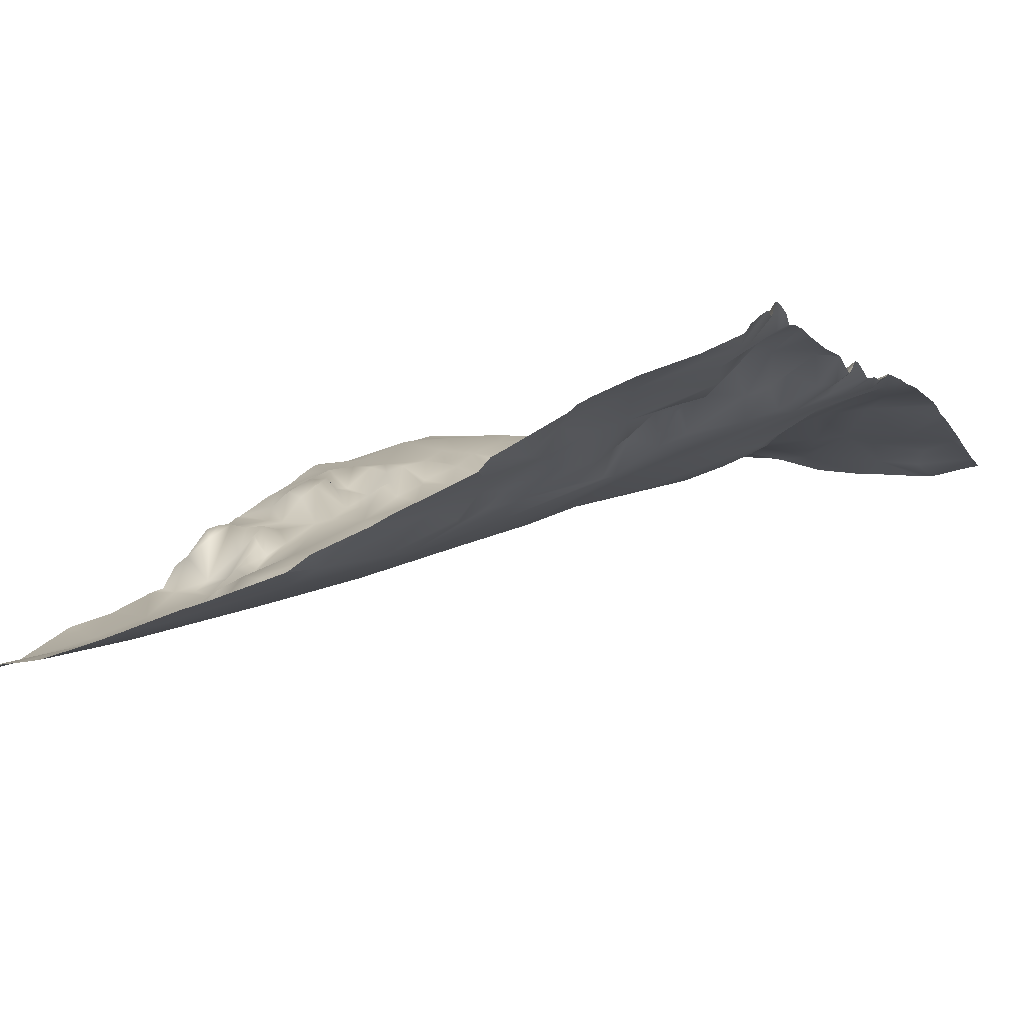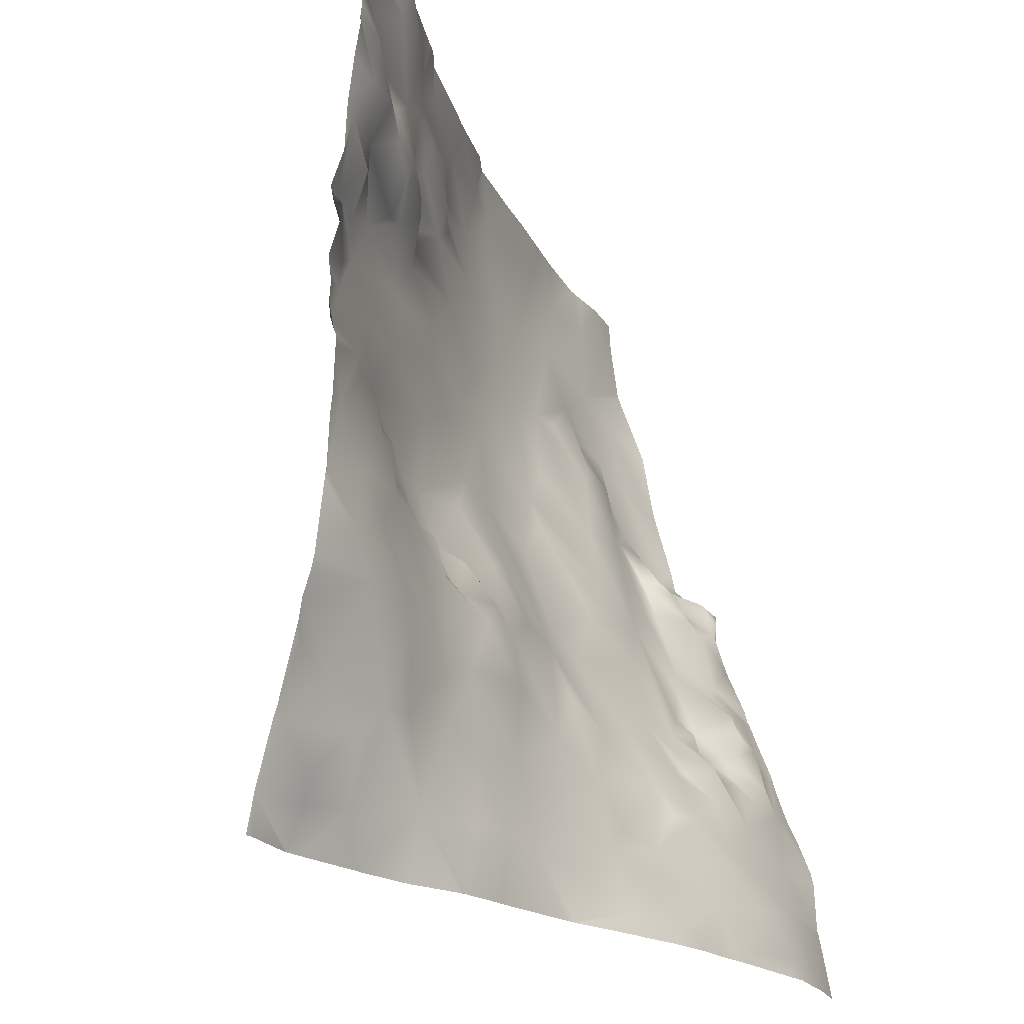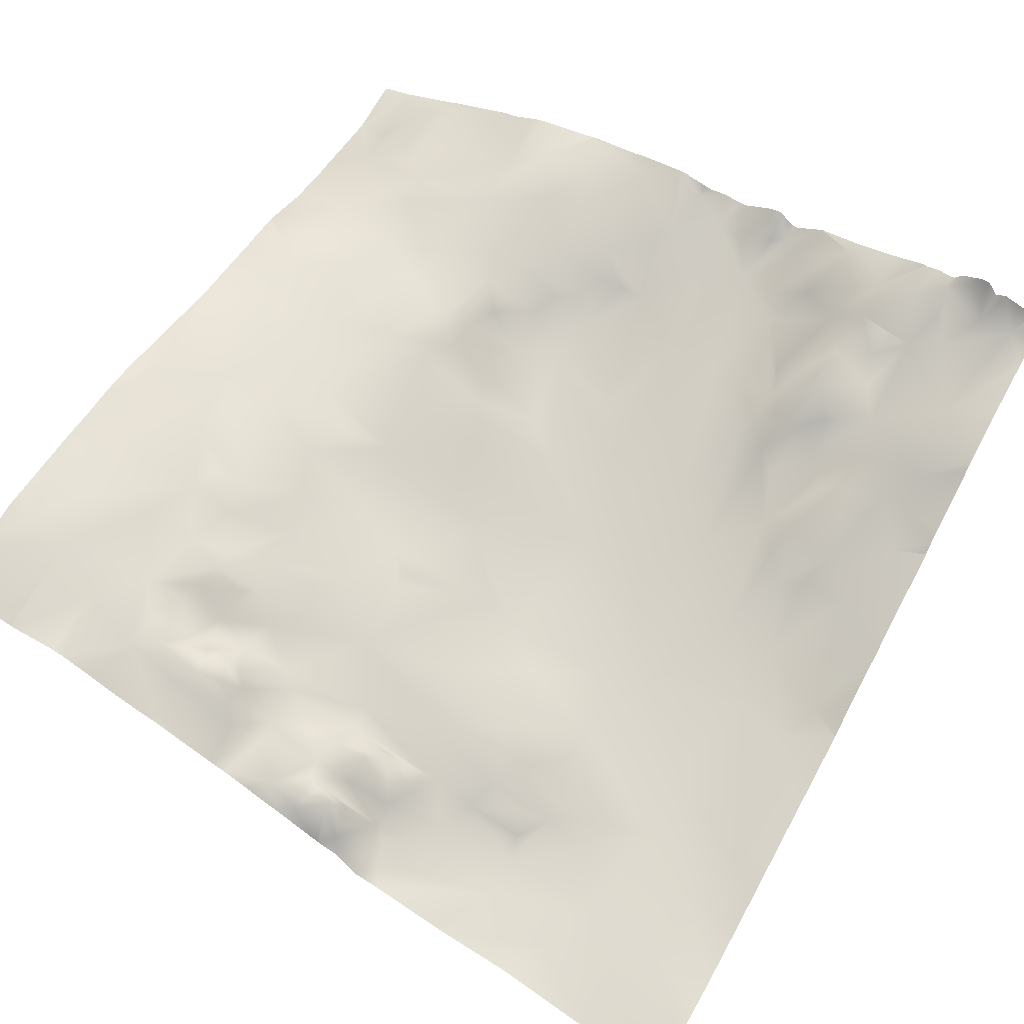
<metadata>
{"format":"obj","ext":"obj","renderer":"f3d","projection":"perspective","resolution":1024,"background":"white","views":[{"elev":-1.6,"azim":25.1,"up":"+Y"},{"elev":-22.2,"azim":127.0,"up":"+Z"},{"elev":57.6,"azim":-59.9,"up":"+Y"}]}
</metadata>
<code>
o lod_0_811_Cube
v -465 23.09 860.5
v -465.1 22.34 866
v -474.7 9.211 899.2
v -475.2 7.465 903
v -473.5 8.722 906.2
v -475.1 5.102 908.5
v -472.4 9.364 904.7
v -472.1 7.473 907.8
v -471.7 9.427 903.2
v -470.4 1.839 910.8
v -474 0.3439 913.2
v -468.6 5.437 906.1
v -469.6 8.959 902.6
v -470.2 10.08 895.8
v -466.5 9.163 903.6
v -471.9 12.04 892.3
v -468.3 9.788 895.5
v -466.5 8.756 899.3
v -475.7 14.16 885
v -470.1 14.18 891
v -471.4 15.41 883.8
v -471 17.74 878.6
v -467.8 13.37 891.4
v -469.4 15.99 886.6
v -469 17.6 881.4
v -465.9 16.17 887.4
v -465.8 14.76 885.3
v -463.3 9.596 895.2
v -466.2 14.96 890.3
v -462.4 11.94 888
v -461.6 10.31 893.3
v -462.7 6.907 903.6
v -460.1 7.134 903
v -458.5 12.04 888.7
v -462.9 5.218 908.1
v -461.1 13.77 884
v -465.7 7.864 906.8
v -464 6.559 908.6
v -467.4 2.195 910.6
v -464.6 3.314 912.9
v -471.2 0.4939 912.4
v -466.3 -0.001103 917
v -461.9 2.278 914.1
v -469.5 -2.621 926
v -462 0.1939 918.9
v -457.1 5.097 911.8
v -464.3 -2.441 926.1
v -459.2 2.458 920
v -462 -1.052 925.4
v -460.1 0.7579 924.5
v -458.2 -1.616 927.7
v -452.1 4.096 918.6
v -455.5 2.156 921.9
v -458.6 -2.813 932.6
v -450.3 0.6859 926.2
v -456.1 -1.501 931.2
v -446.5 0.9619 926.2
v -449.8 6.525 910
v -453.3 -2.465 938.7
v -464.6 -4.436 936.8
v -443.8 3.543 916.7
v -440.1 2.791 924.5
v -440 4.743 912.3
v -453.6 9.866 898.9
v -447.7 8.971 903
v -439.1 6.706 908.1
v -445.4 10.96 898.5
v -442.8 10.32 898.9
v -441.9 11.66 896.4
v -433 8.955 902.5
v -455.7 13.49 885.8
v -448.9 12.5 893.1
v -457.9 14.99 886
v -457.8 15.51 883.9
v -453.2 15.29 883
v -457.3 17.93 881.3
v -460.2 17.13 880.6
v -462.9 17.92 880.2
v -454.3 15.96 880.3
v -465.3 14.89 882.9
v -466.8 18.22 878.4
v -463.2 18.58 875.5
v -455.8 18.84 876.9
v -447.9 15.02 884.9
v -449.9 17.87 878.7
v -438.7 12.18 890.4
v -442.5 15.34 883.4
v -434.1 11.95 893.2
v -437.2 16.57 881.1
v -445.7 17.65 877
v -453.6 18.62 875.2
v -456.3 20.66 871
v -450 19.92 873.5
v -459.1 22.8 864.4
v -468.8 19.59 871.6
v -453.5 23.32 858.9
v -450.5 22.01 863.9
v -442.8 19.45 868.9
v -446.7 19.03 873.5
v -436.7 19.24 869.8
v -434.3 19.48 866.9
v -433.7 18.5 874.2
v -442.6 22.84 860.3
v -432 16.13 883.8
v -430.5 14.46 889.2
v -428.4 17.06 878.2
v -427.3 19.44 868.4
v -429.1 11.96 897.4
v -426.1 9.469 905.4
v -423.7 13.33 897.2
v -423.6 16.66 889.6
v -426.7 7.527 915.2
v -418.7 18.41 886.7
v -419.2 15.24 895.3
v -420 11.03 906.2
v -416.7 12.69 901.7
v -414.9 15.63 892.9
v -418.6 19.41 880.9
v -415.7 18.64 888.9
v -412.3 17.08 892.8
v -419.2 18.4 873.7
v -409.8 15 894.6
v -410.4 17.42 889.2
v -412.7 19.71 885.9
v -407.7 17.62 890.5
v -409.7 20 880
v -405.3 20.19 888.4
v -406.1 18.11 893.5
v -404.3 16.85 894.9
v -407.8 14.31 900
v -405 20.13 878.2
v -416.1 11.22 912.4
v -410.1 12.93 909.2
v -421.7 8.592 916.8
v -402.7 15.94 900.5
v -409.2 14.19 916.4
v -432.3 5.187 920.8
v -427.5 6.158 922.3
v -437.1 2.289 929.8
v -414.4 10.87 922.3
v -419.7 9.052 927.5
v -445 -0.6841 937.7
v -401.2 16.71 918.9
v -457.5 -4.683 946.4
v -400.6 16.92 912.3
v -465.7 -5.751 946.7
v -396.1 17.98 905.9
v -474.3 -7.955 948.2
v -471.2 -4.945 934.5
v -434.5 21.44 860
v -428.7 20.11 862.9
v -426.5 20.23 858
v -420.6 19.9 864.2
v -415.4 20.27 865.1
v -411.4 19.54 871
v -410.4 20.07 864.4
v -406.2 19.71 873.7
v -409.7 19.03 858
v -403.6 18.87 864.5
v -399.5 20.64 872.8
v -393.9 18.13 862.6
v -387.7 16.15 858
v -381.4 18.13 861.5
v -388.6 17.59 862.3
v -387.1 19.22 864.5
v -382.2 20.18 868.1
v -392.7 20.07 869.3
v -395.6 21.09 872.3
v -387.5 20.62 873.6
v -396.6 23.12 881.7
v -389.5 23.83 882.5
v -382.1 22.22 875.2
v -402.1 20.83 885.1
v -386.3 24.98 886.1
v -391.7 23.38 889.4
v -381.5 25.34 890.3
v -383.1 25.21 897.8
v -382.4 24.24 906.7
v -387.2 24.91 892.5
v -388.2 22.95 905.4
v -389.5 22.24 904.1
v -397 20.64 894.4
v -394.1 21.23 899.1
v -401.4 19.85 892.8
v -401.6 17.98 896.1
v -399.8 17.54 898.3
v -397.4 19.43 900.5
v -396.4 18.09 903.1
v -390.9 20.66 911
v -384.5 23.33 910.6
v -388.8 21 916.4
v -385.4 22.97 914.2
v -384.2 24.07 917.9
v -382.8 23.87 919.3
v -381.3 26.41 923.3
v -451.4 -2.777 949.4
v -434.8 2.341 941.9
v -435.7 1.627 947.8
v -427.5 5.182 935.2
v -427.5 4.706 941.4
v -431.2 3.398 949.3
v -383.9 25.45 946.3
v -382.7 27.39 941
v -381.4 27.18 951.9
v -383.2 25.06 950.4
v -388 23.64 943.4
v -395.7 21.41 947.5
v -403.4 17.91 948.3
v -407.1 14.82 948.8
v -411.6 12.82 949.3
v -419.2 9.235 946.7
v -406.7 14.93 945.2
v -415.1 11.46 943
v -418.8 8.649 941
v -419.8 8.367 938.7
v -407.9 15.53 940.8
v -417.8 9.936 935.9
v -415 11.94 936.9
v -415 10.87 933.6
v -408.8 13.88 938
v -403.6 17.42 941.2
v -404.9 14.88 935.2
v -399.5 18.88 939.8
v -409.1 12.74 931.4
v -406.9 13.39 928.9
v -403.8 17.34 932.4
v -401.5 17.52 934.5
v -406.9 13.79 925.5
v -403.6 17.69 929
v -399.2 20.27 932.4
v -400.9 16.87 927.1
v -392.5 19.7 922.3
v -397.7 20.56 929.4
v -397.8 18.34 926.1
v -394.6 22.13 932.1
v -396.1 20.26 937.4
v -390 21.96 929.4
v -389.2 22.51 939.6
v -392.2 21.42 935.9
v -389.9 24.96 933.2
v -390.1 23.62 937.8
v -385.8 25.68 941.5
v -385.4 26.95 937.6
v -385.7 26.19 933.1
v -388.6 23.13 925.3
v -382.6 26.26 927.9
v -389 20.96 921.1
v -386.8 24.64 924.4
v -384.4 23.33 921.7
v -381.2 27.39 933.5
v -381.2 28.1 937.2
v -381.2 27.24 951.9
v -381.2 27.21 951.9
v -381.2 27.4 951.7
v -381.2 28.03 941.3
v -381.2 29.05 942.2
v -381.2 27.96 937.6
v -381.2 27.96 940.8
v -381.2 26.67 928.3
v -381.2 26.81 929.4
v -381.2 26.42 923.4
v -381.2 26.42 923.3
v -381.2 24.9 920.1
v -381.2 24.98 919.3
v -381.2 25.66 918.4
v -381.2 25.89 897.9
v -381.2 26.07 902.9
v -381.2 25.66 896.1
v -381.2 25.4 890.4
v -381.2 25.33 890.2
v -381.2 25.24 889.6
v -381.2 22.2 875
v -381.2 22.67 876.7
v -381.2 20.5 869.1
v -381.2 20.08 868
v -381.2 18.16 861.6
v -381.2 18.15 861.6
v -381.2 18.11 861.5
v -381.2 18.09 861.3
v -381.8 25.97 953.1
v -386.4 24.18 953.1
v -381.2 27.03 952.7
v -381.2 26.83 953.1
v -392.9 22.28 953.1
v -397.7 20.43 953.1
v -381.2 28.19 946.8
v -381.2 28.69 948
v -381.2 28.14 949.7
v -381.2 29.84 944.5
v -381.2 29.84 945.6
v -381.2 28.21 939.2
v -381.2 26.38 917.5
v -381.2 24.93 912.7
v -381.2 26.32 916.2
v -399.4 19.68 953.1
v -400.4 18.89 953.1
v -407.6 15.28 953.1
v -409 14.61 953.1
v -410.4 13.19 953.1
v -410.4 13.19 953.1
v -420.8 8.731 953.1
v -430 4.833 953.1
v -432.9 2.986 953.1
v -446.5 -1.203 953.1
v -453.9 -3.588 953.1
v -422.7 7.752 953.1
v -433 2.926 953.1
v -442.4 -0.03143 953.1
v -457.4 -4.713 953.1
v -465 -6.834 953.1
v -467.3 -7.116 953.1
v -476.6 -7.566 942.3
v -476.6 -7.718 943.4
v -471.6 -7.586 953.1
v -474.1 -8.199 953.1
v -476.6 -8.804 953.1
v -476.6 -8.589 949.6
v -476.6 -7.48 942
v -476.6 -3.737 931.9
v -476.6 -2.008 922.7
v -476.6 -2.256 923.7
v -476.6 0.876 911.9
v -476.6 0.3127 914.7
v -381.2 24.92 911.9
v -381.2 25.26 909.6
v -381.2 25.07 907.6
v -381.2 25.32 906.7
v -381.2 25.79 904.5
v -381.2 24.3 882.5
v -381.2 26.08 903.9
v -476.6 3.803 909.2
v -476.6 4.404 907
v -476.6 4.697 906.6
v -476.6 4.902 905.9
v -476.6 7.179 901.5
v -476.6 7.733 900.1
v -476.6 11.09 892.5
v -476.6 10.86 892.9
v -476.6 10.47 894.4
v -476.6 9.074 897.4
v -476.6 12.37 889.2
v -476.6 13.9 885.6
v -381.2 23.94 881.1
v -381.2 23.02 878.7
v -403.7 17.31 857.8
v -409.4 18.89 857.8
v -382.2 17.33 857.8
v -387.6 16.15 857.8
v -389.5 16.19 857.8
v -396.8 16.65 857.8
v -398 16.67 857.8
v -381.2 17.37 857.8
v -387.7 16.13 857.8
v -409.7 18.94 857.8
v -410.4 19.07 857.8
v -414.5 19.37 857.8
v -415.3 19.33 857.8
v -424.9 20.1 857.8
v -426.4 20.24 857.8
v -426.5 20.26 857.8
v -426.7 20.29 857.8
v -434.5 21.81 857.8
v -435.9 21.98 857.8
v -441.1 22.92 857.8
v -445.4 23.33 857.8
v -449.1 23.29 857.8
v -452.1 23.47 857.8
v -454.2 23.54 857.8
v -462.4 23.61 857.8
v -465.2 23.66 857.8
v -476.6 14.46 883.5
v -476.6 15.96 879.3
v -476.6 19.06 871.5
v -476.6 18.7 873
v -476.6 17.21 876.7
v -469.1 22.79 857.8
v -470.7 22.54 857.8
v -472.8 21.96 857.8
v -476.6 19.62 864.4
v -476.6 19.4 865.5
v -476.6 19.27 865.9
v -476.6 20.81 857.8
f 1 370 376
f 2 376 377
f 377 378 379
f 3 340 336
f 3 339 340
f 4 335 334
f 3 335 4
f 5 334 333
f 5 332 6
f 6 332 331
f 5 7 4
f 8 7 5
f 8 5 6
f 7 9 4
f 9 7 8
f 4 9 3
f 10 8 6
f 10 9 8
f 10 6 11
f 6 322 11
f 12 9 10
f 9 13 3
f 12 13 9
f 13 14 3
f 14 339 3
f 12 15 13
f 16 338 14
f 13 17 14
f 17 16 14
f 15 18 13
f 18 17 13
f 19 342 341
f 19 371 342
f 17 20 16
f 16 21 19
f 20 21 16
f 22 371 19
f 21 22 19
f 17 23 20
f 20 24 21
f 23 24 20
f 24 25 21
f 21 25 22
f 26 24 23
f 27 25 24
f 26 27 24
f 28 23 17
f 18 28 17
f 29 26 23
f 28 29 23
f 29 30 26
f 30 27 26
f 28 31 29
f 31 30 29
f 32 28 18
f 32 18 15
f 33 31 28
f 33 28 32
f 34 30 31
f 35 32 15
f 30 36 27
f 34 36 30
f 35 15 37
f 37 15 12
f 38 35 37
f 37 12 39
f 38 37 39
f 39 12 10
f 35 38 40
f 40 38 39
f 41 39 10
f 41 10 11
f 42 39 41
f 42 41 11
f 40 39 42
f 43 35 40
f 43 40 42
f 43 32 35
f 43 33 32
f 42 11 44
f 11 323 44
f 45 43 42
f 43 46 33
f 47 45 42
f 47 42 44
f 48 43 45
f 48 46 43
f 49 45 47
f 50 45 49
f 50 48 45
f 51 50 49
f 51 48 50
f 51 49 47
f 52 46 48
f 51 53 48
f 53 52 48
f 51 47 54
f 55 52 53
f 53 51 56
f 55 53 56
f 56 51 54
f 57 52 55
f 57 55 56
f 52 58 46
f 57 58 52
f 59 56 54
f 59 57 56
f 54 47 60
f 59 54 60
f 60 47 44
f 61 58 57
f 62 61 57
f 62 57 59
f 63 58 61
f 62 63 61
f 58 64 46
f 64 33 46
f 64 31 33
f 64 34 31
f 63 65 58
f 58 65 64
f 63 66 65
f 65 67 64
f 66 67 65
f 66 68 67
f 68 69 67
f 69 68 66
f 67 69 64
f 63 70 66
f 70 69 66
f 64 71 34
f 69 72 64
f 64 72 71
f 71 73 34
f 73 36 34
f 71 74 73
f 73 74 36
f 72 75 71
f 71 76 74
f 71 75 76
f 74 77 36
f 76 77 74
f 36 77 78
f 75 79 76
f 36 78 80
f 36 80 27
f 80 25 27
f 80 81 25
f 80 78 81
f 81 22 25
f 78 82 81
f 77 82 78
f 81 82 22
f 76 82 77
f 79 83 76
f 83 82 76
f 84 79 75
f 72 84 75
f 85 83 79
f 84 85 79
f 86 84 72
f 69 86 72
f 87 85 84
f 86 87 84
f 88 86 69
f 70 88 69
f 86 89 87
f 88 89 86
f 87 90 85
f 89 90 87
f 85 91 83
f 91 92 83
f 83 92 82
f 85 93 91
f 91 93 92
f 90 93 85
f 82 92 2
f 93 94 92
f 92 94 2
f 82 2 95
f 82 95 22
f 94 1 2
f 2 381 95
f 94 96 1
f 96 369 1
f 95 381 373
f 95 374 22
f 96 367 368
f 97 96 94
f 93 97 94
f 93 98 97
f 99 98 93
f 90 99 93
f 90 98 99
f 100 98 90
f 100 101 98
f 98 101 97
f 102 100 90
f 102 101 100
f 102 90 89
f 101 103 97
f 365 97 103
f 104 102 89
f 103 364 365
f 105 104 89
f 105 89 88
f 104 106 102
f 105 106 104
f 106 107 102
f 107 101 102
f 105 88 108
f 70 108 88
f 108 70 109
f 63 109 70
f 110 105 108
f 109 110 108
f 110 111 105
f 112 109 63
f 111 113 105
f 105 113 106
f 114 111 110
f 114 113 111
f 115 110 109
f 112 115 109
f 116 114 110
f 116 110 115
f 117 113 114
f 116 117 114
f 113 118 106
f 117 119 113
f 119 118 113
f 120 119 117
f 118 121 106
f 121 107 106
f 122 120 117
f 122 117 116
f 120 123 119
f 122 123 120
f 123 124 119
f 124 118 119
f 125 123 122
f 125 124 123
f 126 118 124
f 126 121 118
f 125 127 124
f 128 125 122
f 128 127 125
f 129 128 122
f 129 127 128
f 130 122 116
f 129 122 130
f 130 116 115
f 127 131 124
f 124 131 126
f 132 130 115
f 132 115 112
f 133 130 132
f 134 132 112
f 135 130 133
f 135 129 130
f 136 133 132
f 136 132 134
f 134 112 137
f 137 112 63
f 137 63 62
f 138 134 137
f 139 137 62
f 139 138 137
f 140 134 138
f 140 136 134
f 141 138 139
f 141 140 138
f 139 62 142
f 142 62 59
f 143 136 140
f 142 59 144
f 143 145 136
f 136 145 133
f 144 59 146
f 59 60 146
f 145 147 133
f 147 135 133
f 146 310 144
f 146 60 148
f 148 313 317
f 60 313 148
f 60 318 312
f 44 149 60
f 149 319 318
f 44 321 149
f 150 362 363
f 150 364 103
f 150 103 101
f 151 150 101
f 107 151 101
f 150 361 362
f 151 152 150
f 152 360 361
f 107 153 151
f 153 152 151
f 121 153 107
f 153 358 152
f 154 153 121
f 154 357 153
f 155 154 121
f 126 155 121
f 155 156 154
f 157 155 126
f 157 156 155
f 131 157 126
f 156 158 154
f 154 355 356
f 157 159 156
f 156 159 158
f 160 157 131
f 160 159 157
f 158 354 355
f 159 346 158
f 161 351 159
f 162 353 349
f 349 161 162
f 162 348 353
f 163 348 162
f 163 162 164
f 164 162 161
f 165 163 164
f 165 164 161
f 166 163 165
f 167 165 161
f 166 165 167
f 167 161 168
f 168 161 159
f 160 168 159
f 166 167 169
f 169 167 168
f 168 160 170
f 170 160 131
f 171 169 168
f 171 168 170
f 172 166 169
f 170 131 173
f 173 131 127
f 171 344 169
f 329 171 174
f 171 170 174
f 175 174 170
f 175 170 173
f 176 270 271
f 271 174 176
f 268 176 177
f 177 176 179
f 176 174 179
f 179 174 175
f 178 330 180
f 177 179 181
f 180 177 181
f 179 175 182
f 182 175 173
f 181 179 183
f 179 182 183
f 180 181 147
f 181 183 147
f 182 173 184
f 184 173 127
f 184 127 129
f 185 184 129
f 185 129 135
f 186 184 185
f 186 182 184
f 186 185 135
f 187 182 186
f 187 186 135
f 183 182 187
f 188 187 135
f 188 183 187
f 188 135 147
f 147 183 188
f 180 147 189
f 189 147 145
f 190 180 189
f 178 180 190
f 191 189 145
f 191 190 189
f 191 145 143
f 192 190 191
f 193 192 191
f 194 292 193
f 194 193 191
f 195 263 194
f 22 375 372
f 22 374 375
f 196 142 144
f 196 197 142
f 197 139 142
f 198 197 196
f 197 199 139
f 199 141 139
f 198 200 197
f 199 197 200
f 200 198 201
f 201 307 303
f 254 205 204
f 280 283 282
f 205 202 206
f 202 203 206
f 207 281 205
f 205 206 207
f 210 300 299
f 211 200 201
f 209 212 210
f 208 212 209
f 210 213 211
f 212 213 210
f 211 214 200
f 211 213 214
f 214 215 200
f 213 215 214
f 200 215 199
f 212 216 213
f 215 217 199
f 213 218 215
f 218 217 215
f 216 218 213
f 217 219 199
f 218 219 217
f 219 141 199
f 216 220 218
f 220 219 218
f 221 216 212
f 221 220 216
f 208 221 212
f 221 222 220
f 220 222 219
f 208 223 221
f 223 222 221
f 207 223 208
f 222 224 219
f 224 225 219
f 219 225 141
f 222 226 224
f 226 225 224
f 227 226 222
f 223 227 222
f 225 228 141
f 228 140 141
f 228 143 140
f 226 229 225
f 229 228 225
f 230 226 227
f 230 229 226
f 223 230 227
f 229 231 228
f 231 143 228
f 230 231 229
f 232 143 231
f 232 191 143
f 230 233 231
f 233 234 231
f 234 232 231
f 235 233 230
f 235 234 233
f 236 230 223
f 236 235 230
f 237 232 234
f 237 234 235
f 238 236 223
f 207 238 223
f 206 238 207
f 239 235 236
f 238 239 236
f 240 235 239
f 240 237 235
f 238 241 239
f 241 240 239
f 238 240 241
f 242 238 206
f 203 242 206
f 242 243 238
f 203 243 242
f 243 240 238
f 203 291 243
f 243 244 240
f 244 237 240
f 244 245 237
f 237 245 232
f 246 245 244
f 247 232 245
f 247 191 232
f 246 248 245
f 248 247 245
f 246 195 249
f 246 249 248
f 248 249 247
f 249 191 247
f 195 194 249
f 249 194 191
f 324 325 190
f 303 302 201
f 323 320 44
f 321 319 149
f 269 270 176
f 261 246 259
f 289 202 290
f 274 172 272
f 378 382 379
f 279 347 163
f 308 196 304
f 255 258 203
f 314 148 315
f 305 304 196
f 305 144 309
f 301 300 211
f 369 370 1
f 327 328 178
f 317 315 148
f 273 272 172
f 287 205 288
f 295 207 208
f 276 166 275
f 282 253 204
f 276 277 163
f 267 180 330
f 294 193 292
f 351 345 159
f 260 244 250
f 296 208 209
f 310 309 144
f 261 262 195
f 308 307 198
f 358 359 152
f 285 284 207
f 264 265 194
f 251 250 244
f 278 279 163
f 260 259 246
f 306 211 201
f 359 360 152
f 326 327 178
f 341 16 19
f 277 278 163
f 287 286 202
f 281 280 205
f 346 354 158
f 267 266 177
f 263 264 194
f 325 178 190
f 289 256 203
f 302 306 201
f 293 190 192
f 257 243 291
f 294 293 192
f 274 275 166
f 256 255 203
f 297 296 209
f 257 251 244
f 367 97 366
f 266 268 177
f 253 252 204
f 298 209 210
f 252 254 204
f 314 311 146
f 286 290 202
f 344 172 169
f 299 298 210
f 2 1 376
f 380 2 379
f 2 377 379
f 3 336 335
f 5 4 334
f 5 333 332
f 6 331 322
f 14 338 339
f 16 337 338
f 22 372 371
f 11 322 323
f 2 380 381
f 96 368 369
f 95 373 374
f 365 366 97
f 146 311 310
f 60 312 313
f 60 149 318
f 44 320 321
f 150 363 364
f 150 152 361
f 153 357 358
f 154 356 357
f 154 158 355
f 159 345 346
f 161 350 351
f 349 350 161
f 163 347 348
f 171 343 344
f 329 343 171
f 271 329 174
f 268 269 176
f 178 328 330
f 194 265 292
f 195 262 263
f 201 198 307
f 254 288 205
f 282 204 280
f 204 205 280
f 207 284 281
f 210 211 300
f 203 258 291
f 261 195 246
f 289 203 202
f 274 166 172
f 279 352 347
f 308 198 196
f 314 146 148
f 305 196 144
f 317 316 315
f 287 202 205
f 295 285 207
f 276 163 166
f 267 177 180
f 294 192 193
f 260 246 244
f 296 295 208
f 306 301 211
f 341 337 16
f 325 326 178
f 293 324 190
f 257 244 243
f 367 96 97
f 298 297 209
f 344 273 172

</code>
